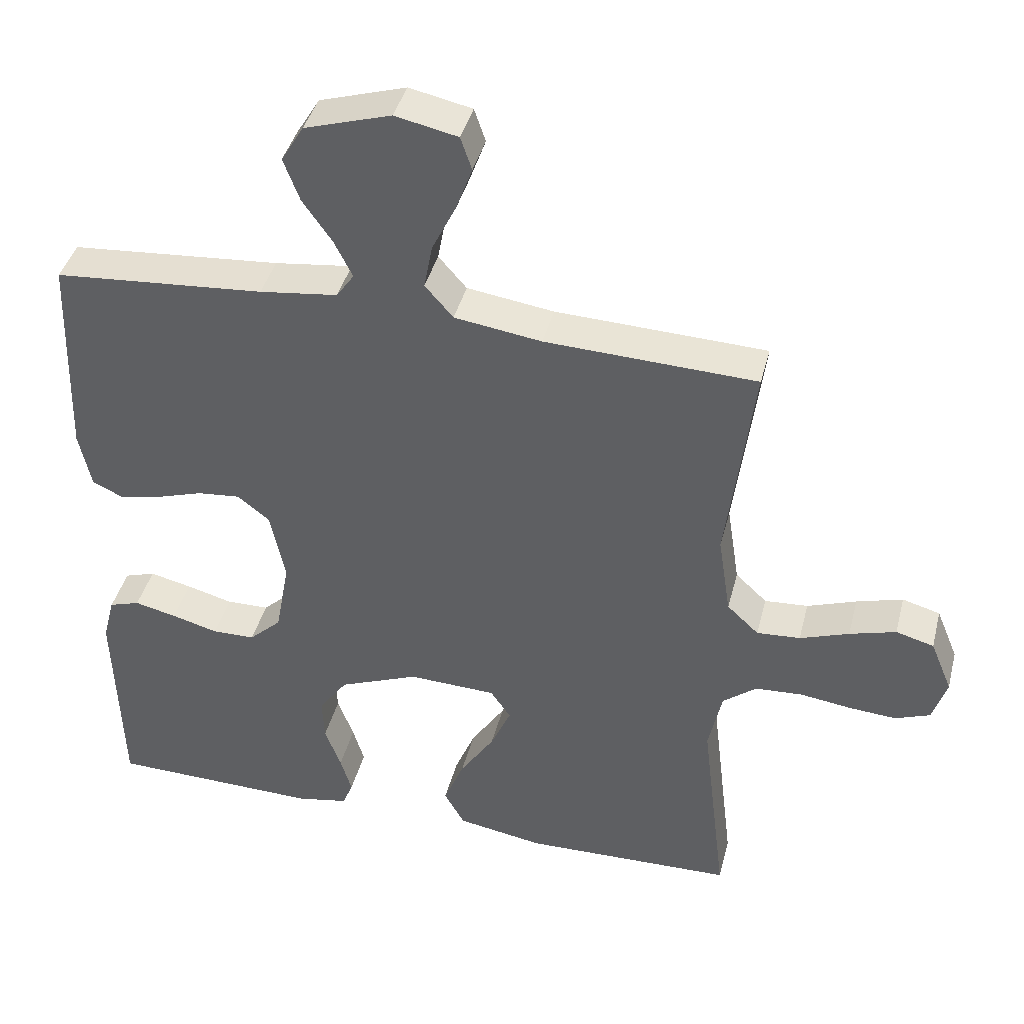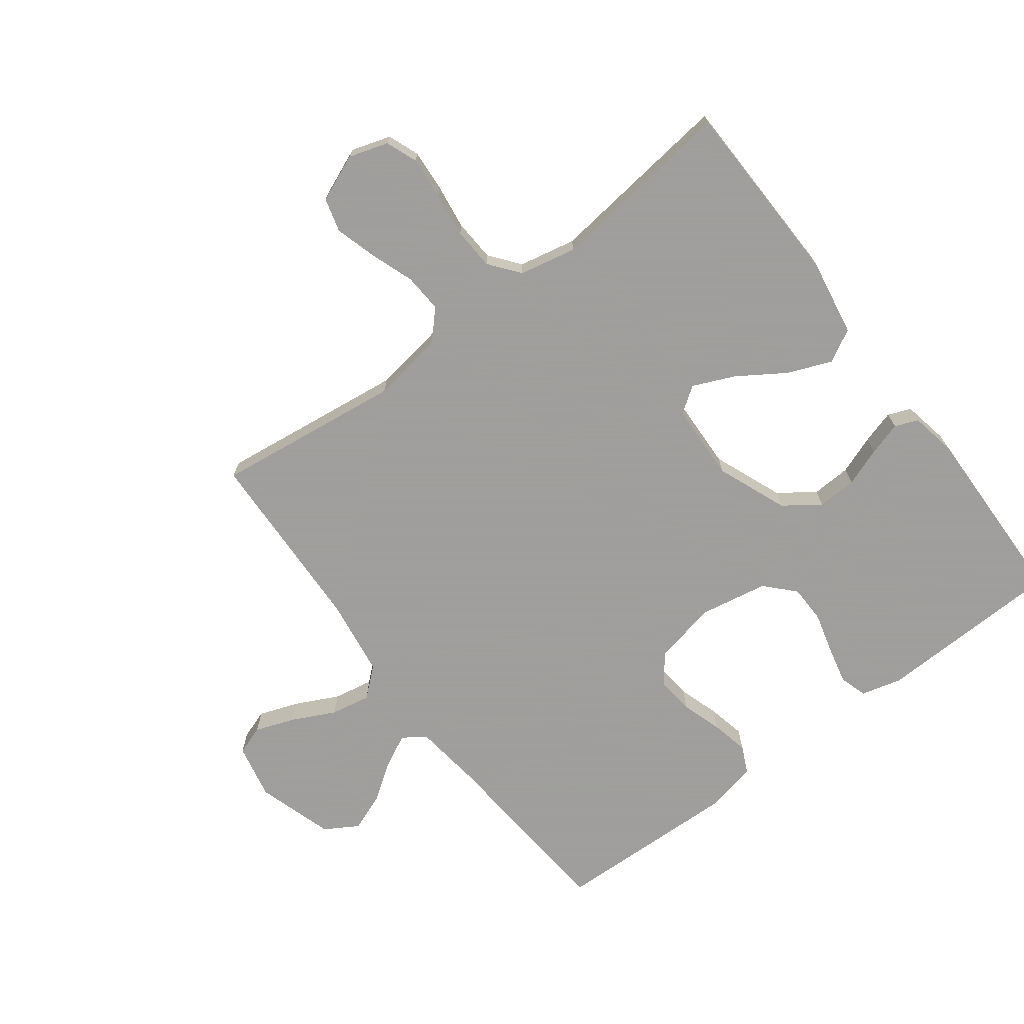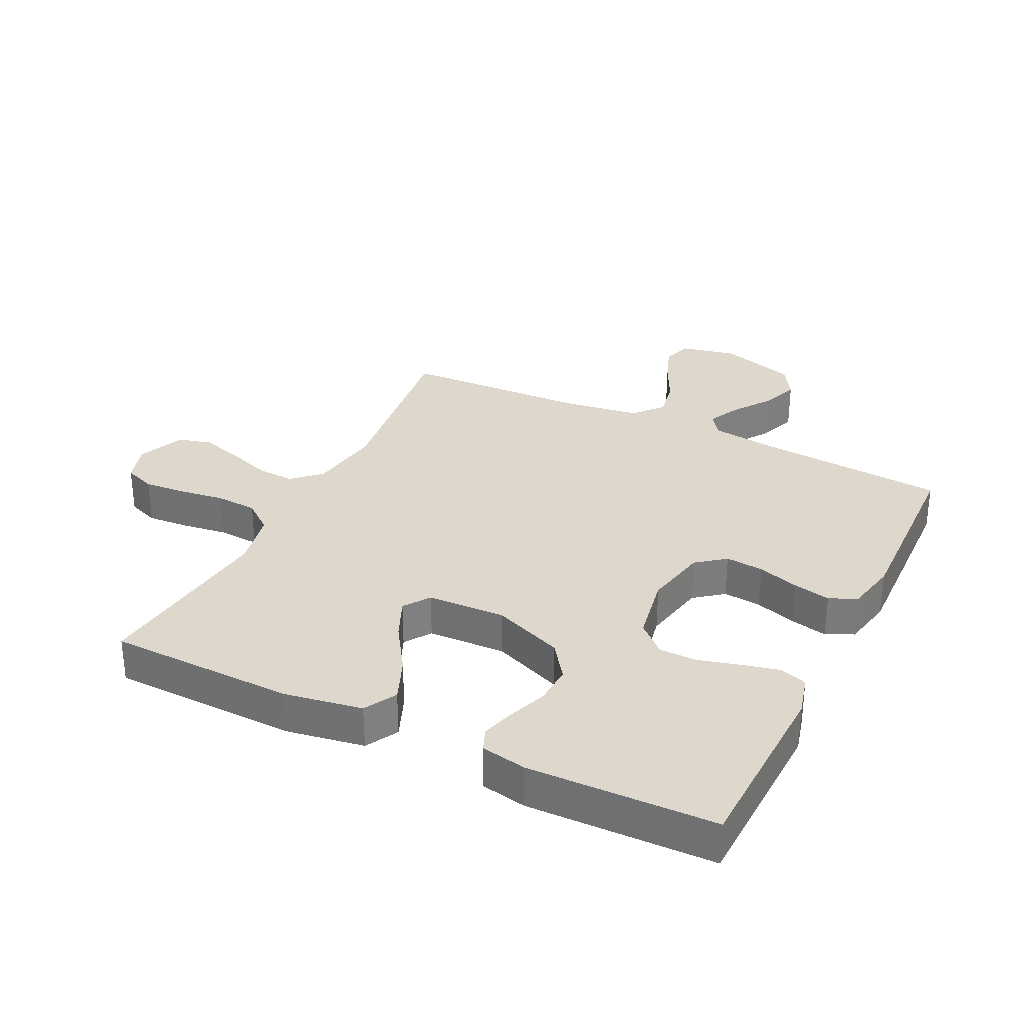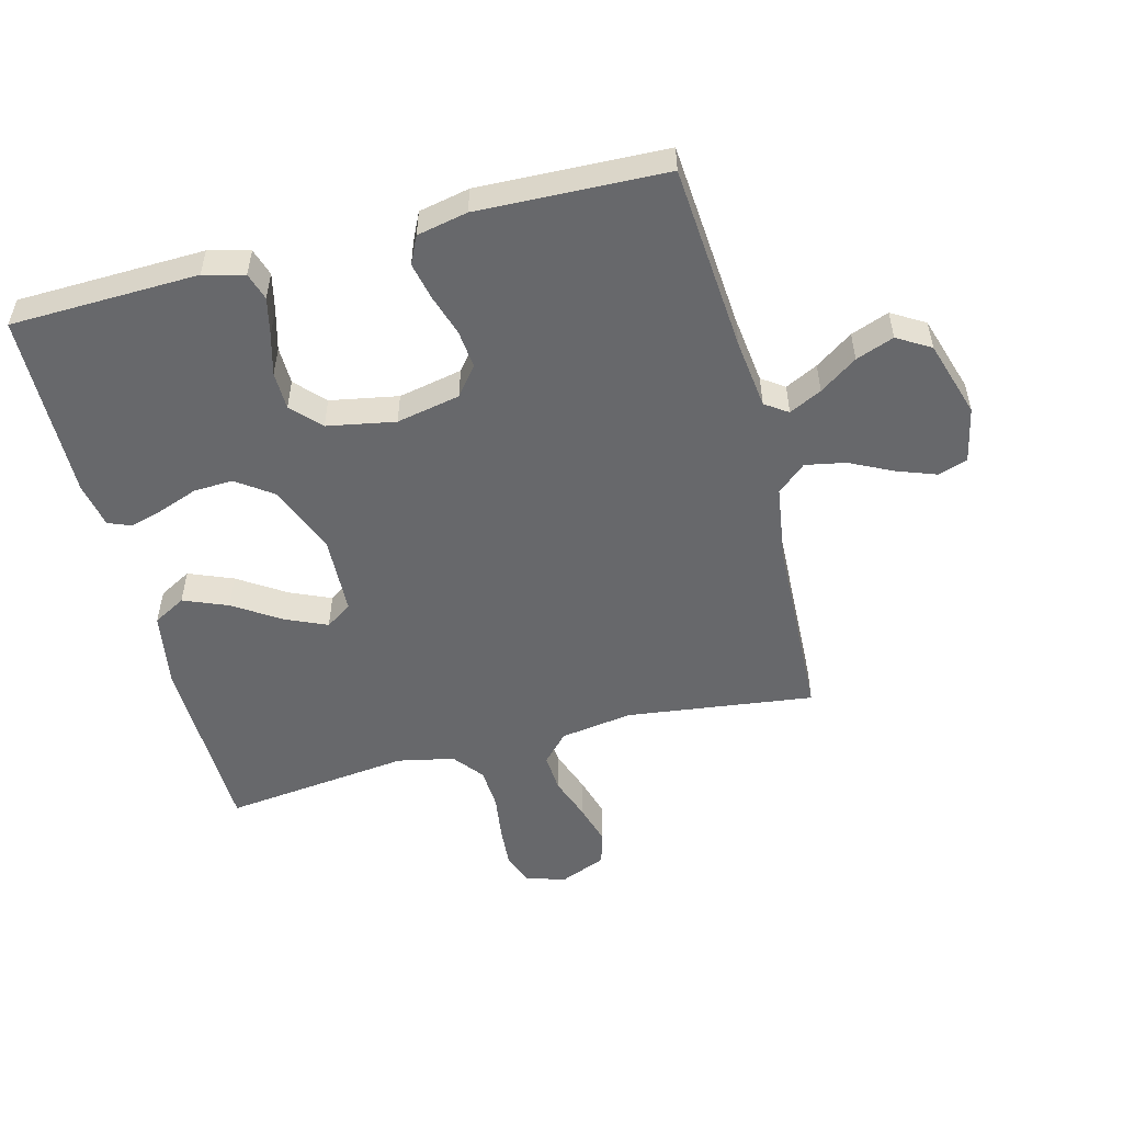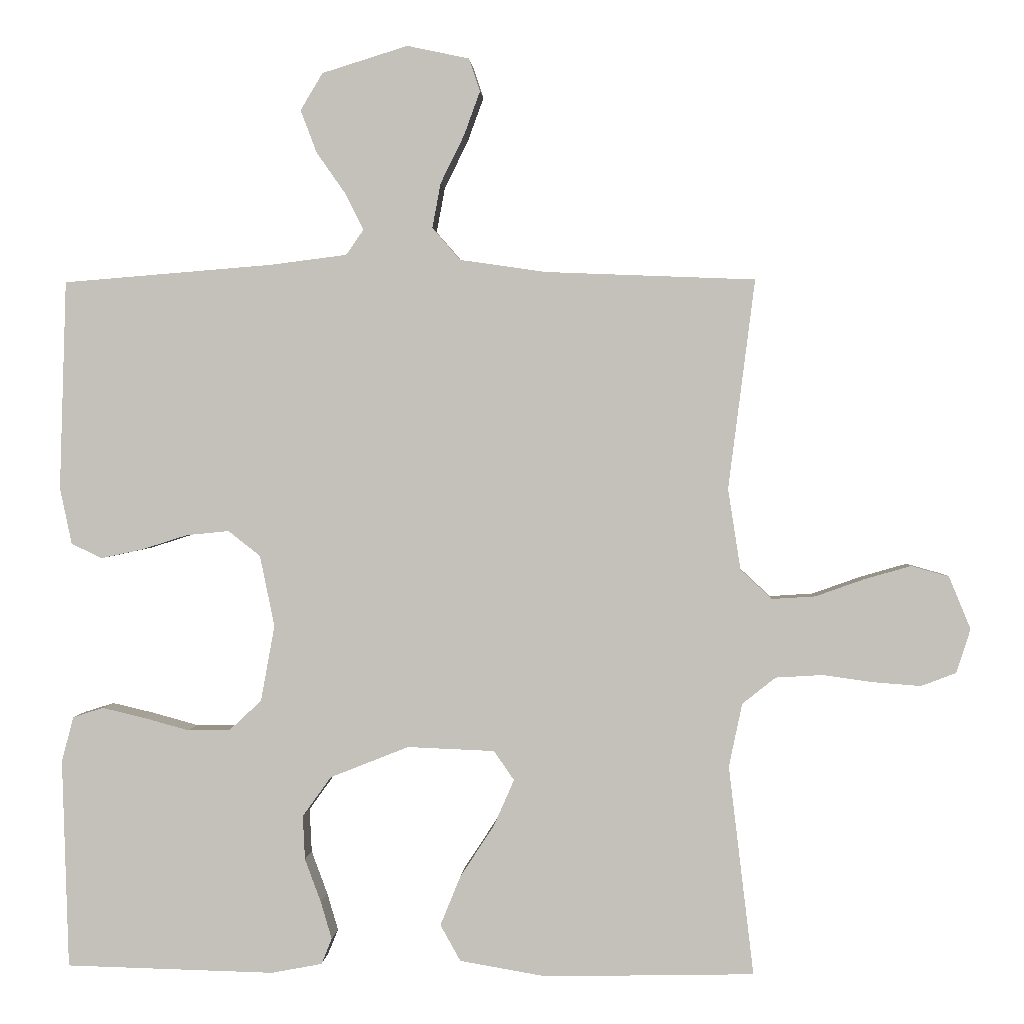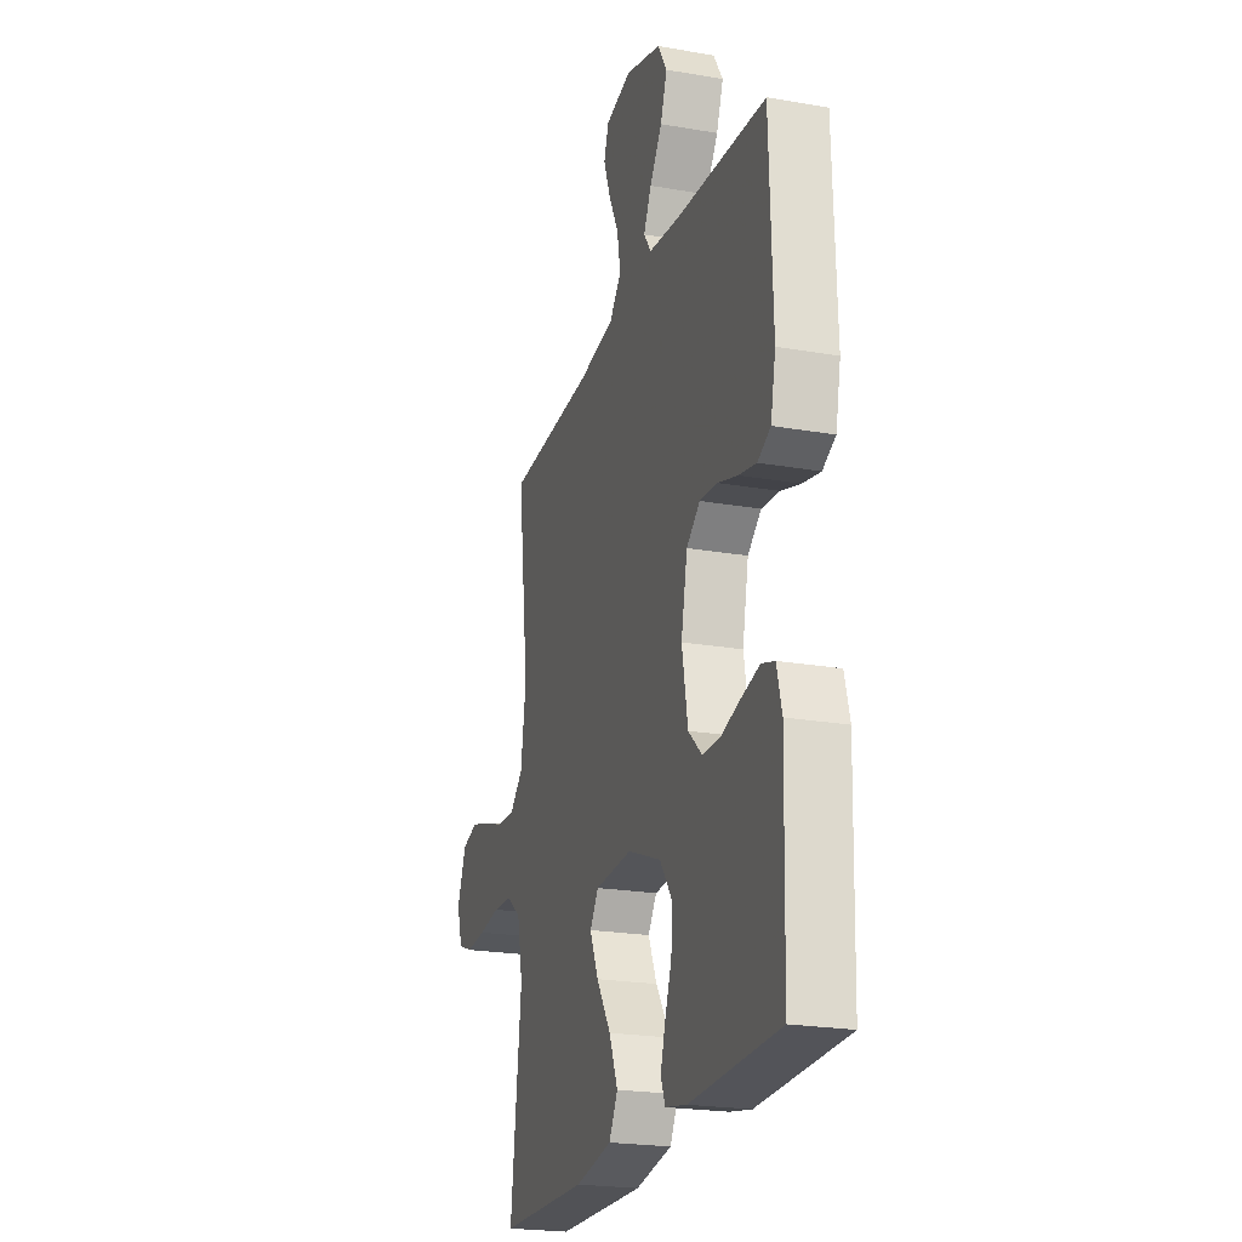
<metadata>
{"format":"obj","ext":"obj","renderer":"f3d","projection":"perspective","resolution":1024,"background":"white","views":[{"elev":41.1,"azim":14.1,"up":"+Z"},{"elev":-71.1,"azim":127.1,"up":"+Y"},{"elev":31.4,"azim":-153.9,"up":"+Y"},{"elev":-52.5,"azim":-75.5,"up":"+Y"},{"elev":1.5,"azim":3.5,"up":"+Z"},{"elev":-22.5,"azim":-106.7,"up":"+Z"}]}
</metadata>
<code>
v -0.5 0.07 0.5
v -0.2 0.07 0.524
v -0.089 0.07 0.538
v -0.064 0.07 0.574
v -0.09 0.07 0.626
v -0.132 0.07 0.686
v -0.155 0.07 0.747
v -0.123 0.07 0.8
v 0 0.07 0.838
v 0.089 0.07 0.819
v 0.105 0.07 0.772
v 0.082 0.07 0.709
v 0.048 0.07 0.64
v 0.036 0.07 0.576
v 0.076 0.07 0.53
v 0.2 0.07 0.512
v 0.5 0.07 0.5
v 0.462 0.07 0.2
v 0.48 0.07 0.084
v 0.525 0.07 0.042
v 0.587 0.07 0.046
v 0.657 0.07 0.071
v 0.723 0.07 0.09
v 0.777 0.07 0.075
v 0.808 0.07 0
v 0.788 0.07 -0.063
v 0.738 0.07 -0.082
v 0.671 0.07 -0.077
v 0.598 0.07 -0.067
v 0.531 0.07 -0.071
v 0.483 0.07 -0.109
v 0.464 0.07 -0.2
v 0.5 0.07 -0.5
v 0.2 0.07 -0.507
v 0.076 0.07 -0.486
v 0.047 0.07 -0.434
v 0.076 0.07 -0.363
v 0.125 0.07 -0.288
v 0.154 0.07 -0.222
v 0.125 0.07 -0.18
v 0 0.07 -0.175
v -0.113 0.07 -0.22
v -0.154 0.07 -0.277
v -0.151 0.07 -0.34
v -0.128 0.07 -0.402
v -0.112 0.07 -0.456
v -0.127 0.07 -0.493
v -0.2 0.07 -0.507
v -0.5 0.07 -0.5
v -0.509 0.07 -0.2
v -0.492 0.07 -0.135
v -0.448 0.07 -0.121
v -0.388 0.07 -0.135
v -0.322 0.07 -0.153
v -0.261 0.07 -0.152
v -0.215 0.07 -0.109
v -0.195 0.07 0
v -0.216 0.07 0.102
v -0.262 0.07 0.138
v -0.323 0.07 0.132
v -0.389 0.07 0.111
v -0.449 0.07 0.098
v -0.493 0.07 0.119
v -0.51 0.07 0.2
v -0.5 0 0.5
v -0.2 0 0.524
v -0.089 0 0.538
v -0.064 0 0.574
v -0.09 0 0.626
v -0.132 0 0.686
v -0.155 0 0.747
v -0.123 0 0.8
v 0 0 0.838
v 0.089 0 0.819
v 0.105 0 0.772
v 0.082 0 0.709
v 0.048 0 0.64
v 0.036 0 0.576
v 0.076 0 0.53
v 0.2 0 0.512
v 0.5 0 0.5
v 0.462 0 0.2
v 0.48 0 0.084
v 0.525 0 0.042
v 0.587 0 0.046
v 0.657 0 0.071
v 0.723 0 0.09
v 0.777 0 0.075
v 0.808 0 0
v 0.788 0 -0.063
v 0.738 0 -0.082
v 0.671 0 -0.077
v 0.598 0 -0.067
v 0.531 0 -0.071
v 0.483 0 -0.109
v 0.464 0 -0.2
v 0.5 0 -0.5
v 0.2 0 -0.507
v 0.076 0 -0.486
v 0.047 0 -0.434
v 0.076 0 -0.363
v 0.125 0 -0.288
v 0.154 0 -0.222
v 0.125 0 -0.18
v 0 0 -0.175
v -0.113 0 -0.22
v -0.154 0 -0.277
v -0.151 0 -0.34
v -0.128 0 -0.402
v -0.112 0 -0.456
v -0.127 0 -0.493
v -0.2 0 -0.507
v -0.5 0 -0.5
v -0.509 0 -0.2
v -0.492 0 -0.135
v -0.448 0 -0.121
v -0.388 0 -0.135
v -0.322 0 -0.153
v -0.261 0 -0.152
v -0.215 0 -0.109
v -0.195 0 0
v -0.216 0 0.102
v -0.262 0 0.138
v -0.323 0 0.132
v -0.389 0 0.111
v -0.449 0 0.098
v -0.493 0 0.119
v -0.51 0 0.2
f 64 1 2
f 63 64 2
f 62 63 2
f 61 62 2
f 60 61 2
f 59 60 2 3
f 58 59 3 4
f 57 58 4
f 56 57 4
f 52 53 54
f 51 52 54
f 50 51 54
f 49 50 54
f 48 49 54
f 47 48 54
f 46 47 54
f 45 46 54
f 44 45 54
f 43 44 54 55
f 42 43 55 56
f 36 37 38
f 35 36 38
f 34 35 38
f 33 34 38
f 32 33 38
f 31 32 38 39
f 30 31 39 40
f 27 28 29
f 26 27 29
f 25 26 29
f 24 25 29
f 23 24 29
f 22 23 29
f 21 22 29
f 20 21 29 30
f 30 40 41
f 20 30 41
f 19 20 41
f 16 17 18
f 41 42 56
f 19 41 56
f 18 19 56
f 16 18 56
f 15 16 56
f 11 12 13
f 10 11 13
f 9 10 13
f 8 9 13
f 7 8 13
f 6 7 13
f 5 6 13
f 14 15 56 4
f 4 5 13 14
f 66 65 128
f 66 128 127
f 66 127 126
f 66 126 125
f 66 125 124
f 67 66 124 123
f 68 67 123 122
f 68 122 121
f 68 121 120
f 118 117 116
f 118 116 115
f 118 115 114
f 118 114 113
f 118 113 112
f 118 112 111
f 118 111 110
f 118 110 109
f 118 109 108
f 119 118 108 107
f 120 119 107 106
f 102 101 100
f 102 100 99
f 102 99 98
f 102 98 97
f 102 97 96
f 103 102 96 95
f 104 103 95 94
f 93 92 91
f 93 91 90
f 93 90 89
f 93 89 88
f 93 88 87
f 93 87 86
f 93 86 85
f 94 93 85 84
f 105 104 94
f 105 94 84
f 105 84 83
f 82 81 80
f 120 106 105
f 120 105 83
f 120 83 82
f 120 82 80
f 120 80 79
f 77 76 75
f 77 75 74
f 77 74 73
f 77 73 72
f 77 72 71
f 77 71 70
f 77 70 69
f 68 120 79 78
f 78 77 69 68
f 1 65 66 2
f 2 66 67 3
f 3 67 68 4
f 4 68 69 5
f 5 69 70 6
f 6 70 71 7
f 7 71 72 8
f 8 72 73 9
f 9 73 74 10
f 10 74 75 11
f 11 75 76 12
f 12 76 77 13
f 13 77 78 14
f 14 78 79 15
f 15 79 80 16
f 16 80 81 17
f 17 81 82 18
f 18 82 83 19
f 19 83 84 20
f 20 84 85 21
f 21 85 86 22
f 22 86 87 23
f 23 87 88 24
f 24 88 89 25
f 25 89 90 26
f 26 90 91 27
f 27 91 92 28
f 28 92 93 29
f 29 93 94 30
f 30 94 95 31
f 31 95 96 32
f 32 96 97 33
f 33 97 98 34
f 34 98 99 35
f 35 99 100 36
f 36 100 101 37
f 37 101 102 38
f 38 102 103 39
f 39 103 104 40
f 40 104 105 41
f 41 105 106 42
f 42 106 107 43
f 43 107 108 44
f 44 108 109 45
f 45 109 110 46
f 46 110 111 47
f 47 111 112 48
f 48 112 113 49
f 49 113 114 50
f 50 114 115 51
f 51 115 116 52
f 52 116 117 53
f 53 117 118 54
f 54 118 119 55
f 55 119 120 56
f 56 120 121 57
f 57 121 122 58
f 58 122 123 59
f 59 123 124 60
f 60 124 125 61
f 61 125 126 62
f 62 126 127 63
f 63 127 128 64
f 64 128 65 1

</code>
